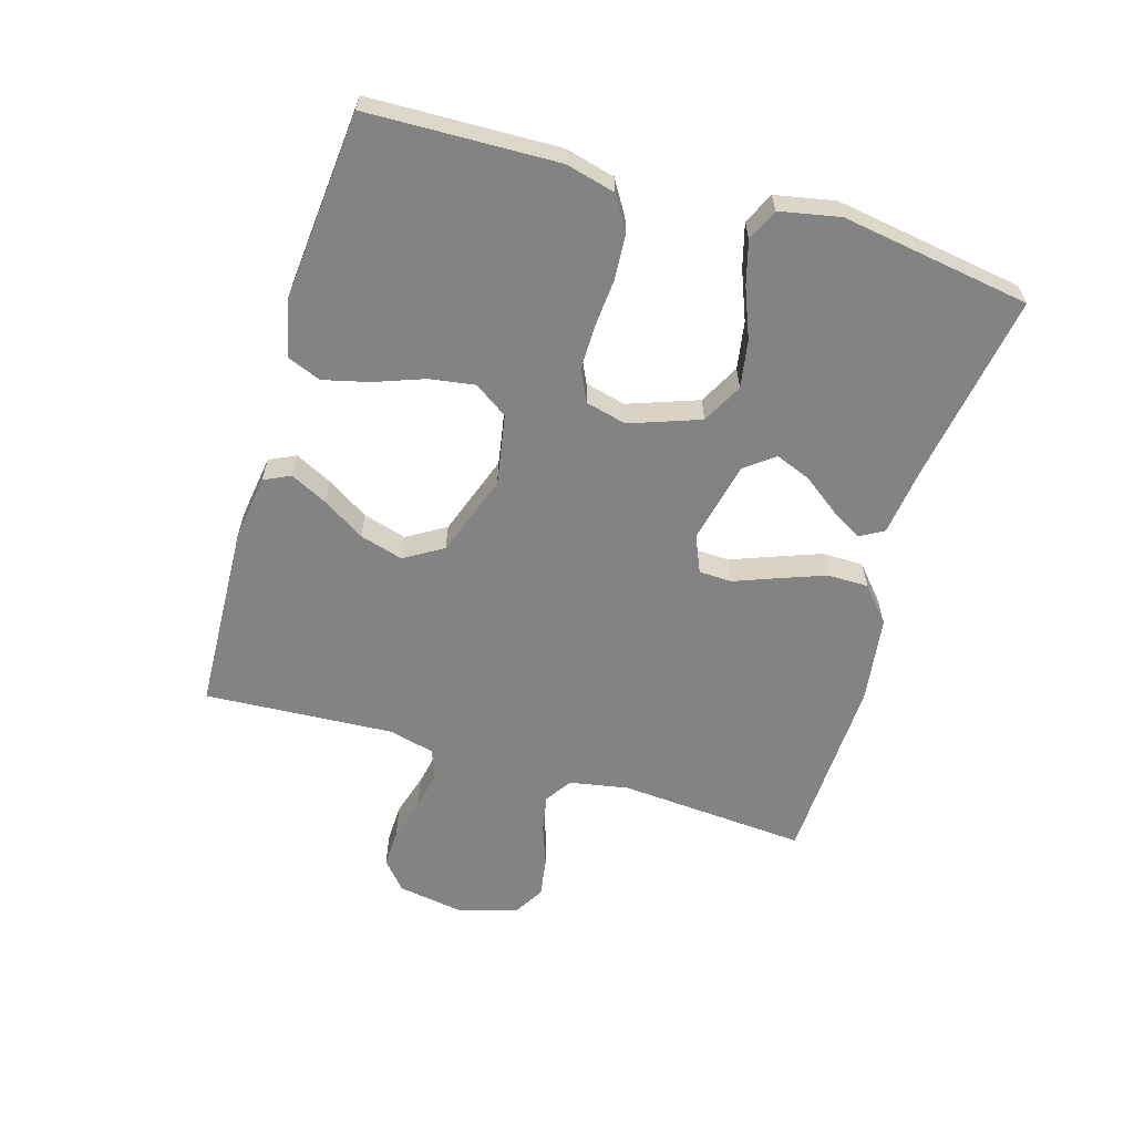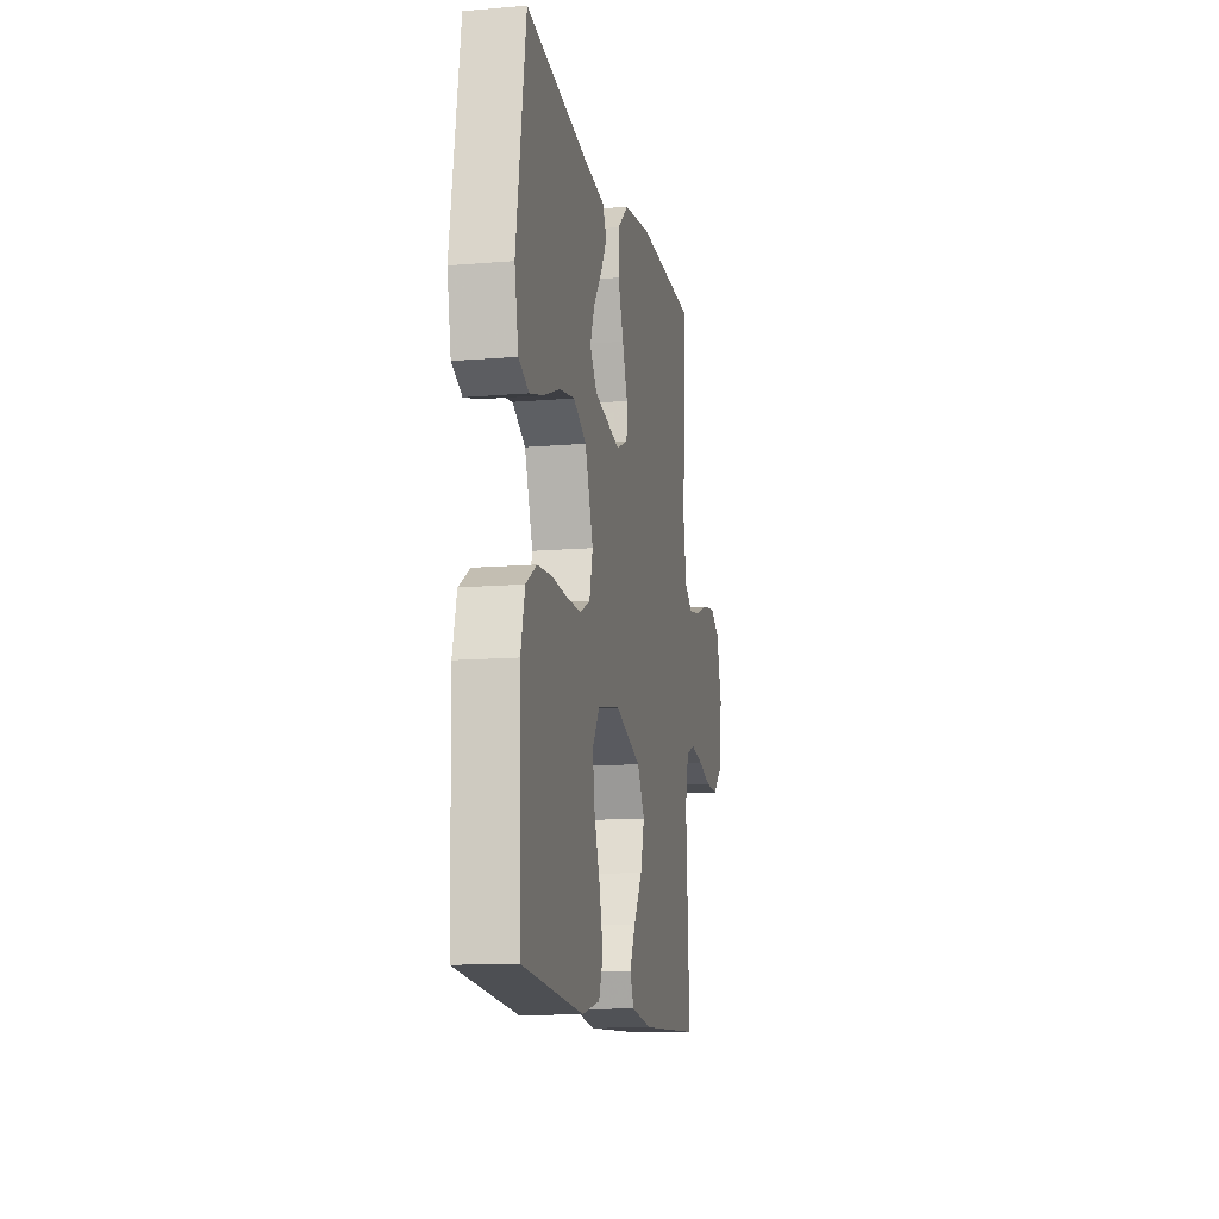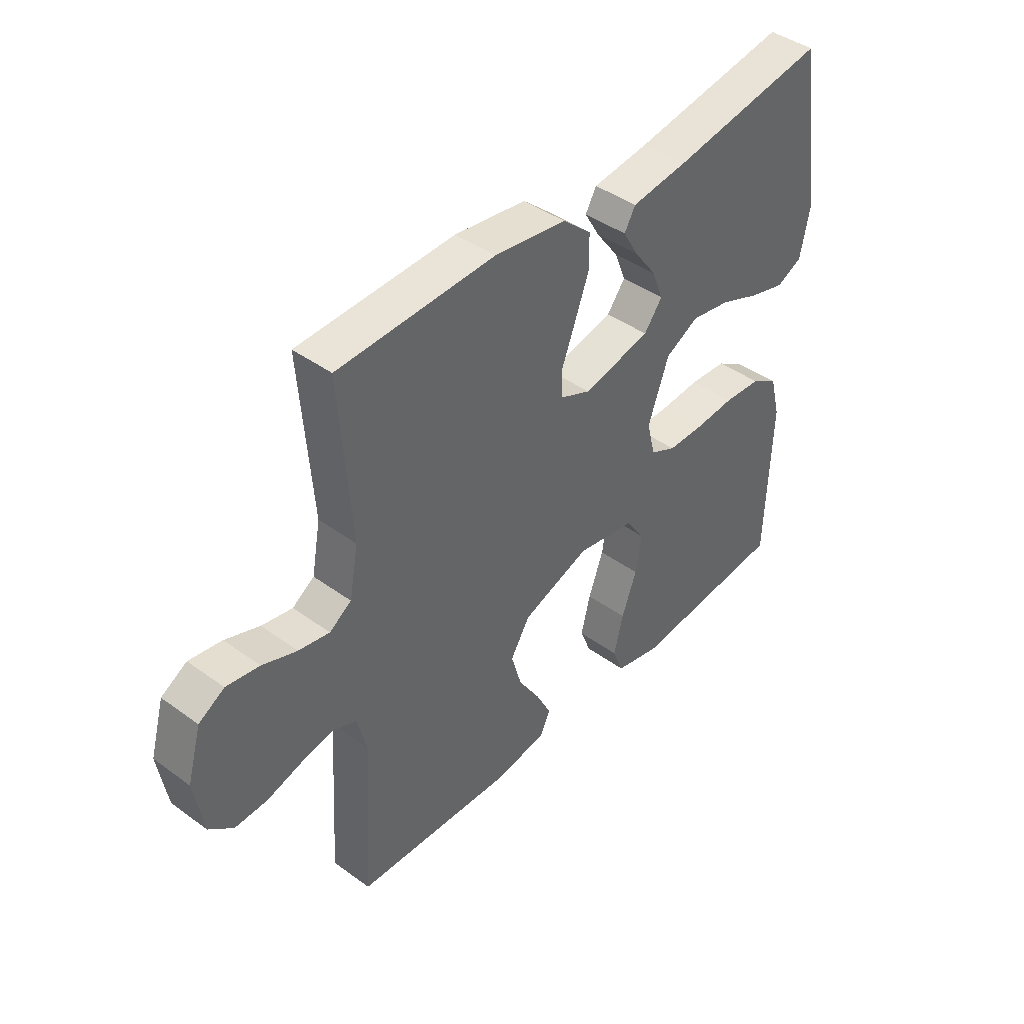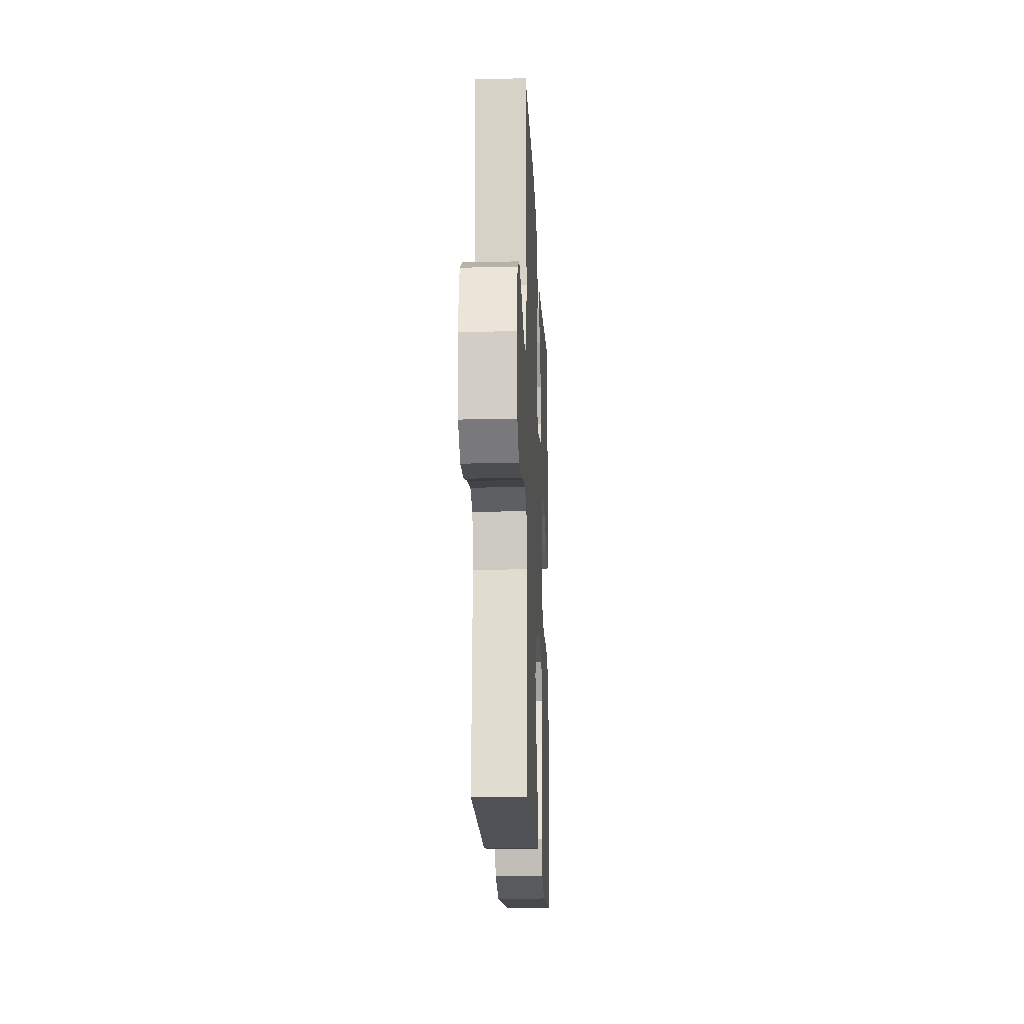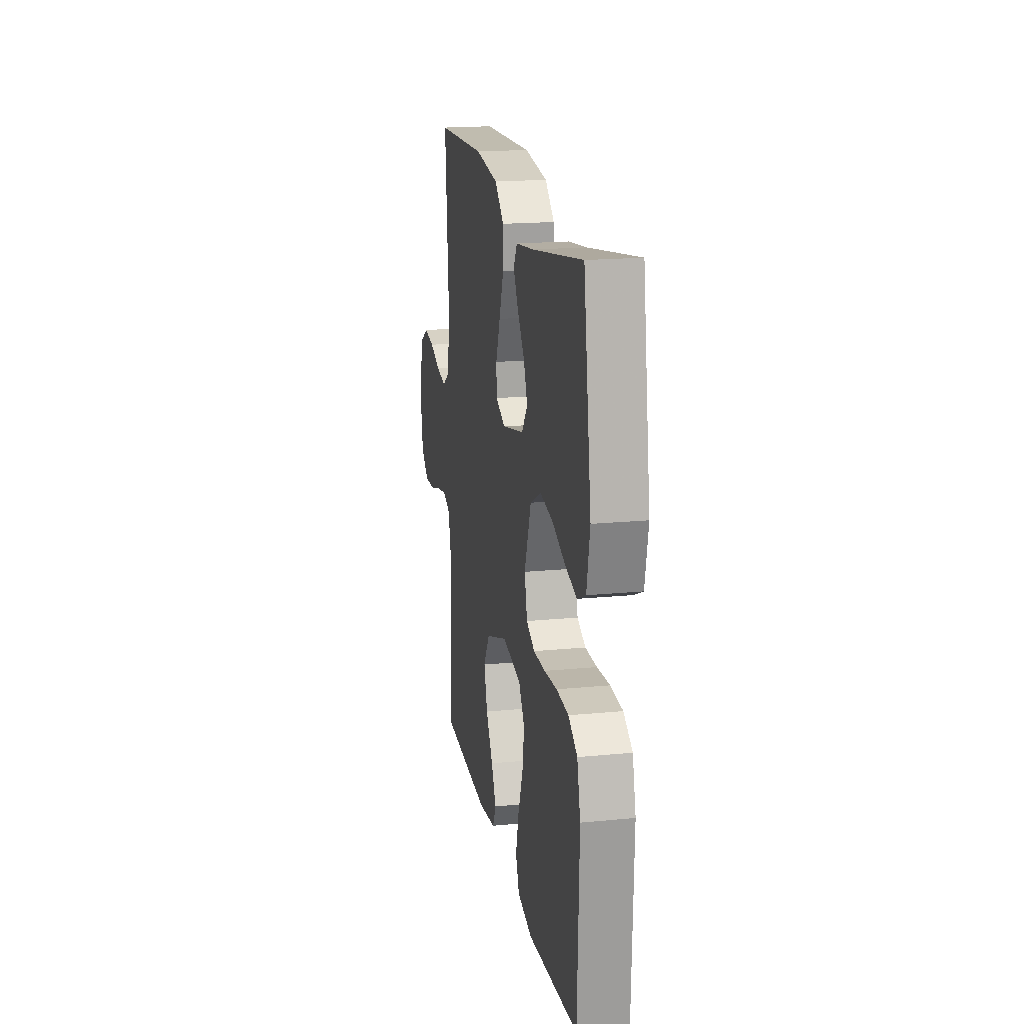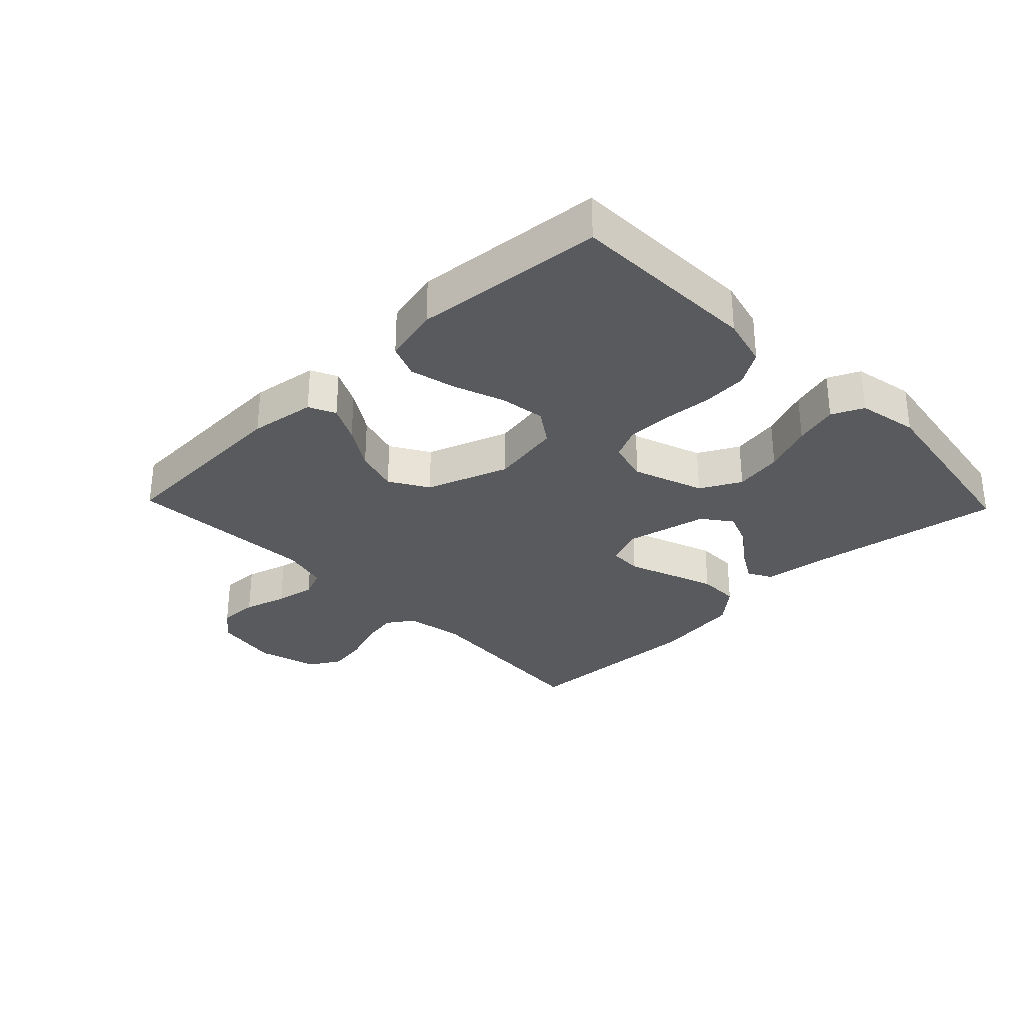
<metadata>
{"format":"obj","ext":"obj","renderer":"f3d","projection":"perspective","resolution":1024,"background":"white","views":[{"elev":-61.0,"azim":-106.6,"up":"+Y"},{"elev":-12.8,"azim":-78.9,"up":"+Z"},{"elev":42.5,"azim":131.0,"up":"+Z"},{"elev":-17.8,"azim":92.5,"up":"+Z"},{"elev":18.4,"azim":-100.7,"up":"+Z"},{"elev":-31.0,"azim":-136.1,"up":"+Y"}]}
</metadata>
<code>
v -0.5 0.07 0.5
v -0.2 0.07 0.451
v -0.092 0.07 0.437
v -0.071 0.07 0.4
v -0.1 0.07 0.35
v -0.143 0.07 0.292
v -0.165 0.07 0.236
v -0.13 0.07 0.19
v 0 0.07 0.161
v 0.058 0.07 0.186
v 0.06 0.07 0.238
v 0.034 0.07 0.306
v 0.007 0.07 0.379
v 0.007 0.07 0.444
v 0.062 0.07 0.492
v 0.2 0.07 0.511
v 0.5 0.07 0.5
v 0.478 0.07 0.2
v 0.495 0.07 0.107
v 0.537 0.07 0.079
v 0.596 0.07 0.09
v 0.662 0.07 0.114
v 0.725 0.07 0.124
v 0.774 0.07 0.095
v 0.801 0.07 0
v 0.784 0.07 -0.104
v 0.738 0.07 -0.143
v 0.676 0.07 -0.141
v 0.608 0.07 -0.121
v 0.545 0.07 -0.109
v 0.5 0.07 -0.127
v 0.482 0.07 -0.2
v 0.5 0.07 -0.5
v 0.2 0.07 -0.514
v 0.096 0.07 -0.499
v 0.076 0.07 -0.457
v 0.105 0.07 -0.399
v 0.147 0.07 -0.332
v 0.167 0.07 -0.263
v 0.13 0.07 -0.202
v 0 0.07 -0.156
v -0.112 0.07 -0.176
v -0.148 0.07 -0.229
v -0.137 0.07 -0.301
v -0.108 0.07 -0.38
v -0.09 0.07 -0.453
v -0.111 0.07 -0.506
v -0.2 0.07 -0.527
v -0.5 0.07 -0.5
v -0.509 0.07 -0.2
v -0.489 0.07 -0.121
v -0.436 0.07 -0.088
v -0.364 0.07 -0.083
v -0.287 0.07 -0.089
v -0.217 0.07 -0.089
v -0.167 0.07 -0.065
v -0.151 0.07 0
v -0.191 0.07 0.111
v -0.255 0.07 0.145
v -0.331 0.07 0.132
v -0.409 0.07 0.101
v -0.478 0.07 0.082
v -0.528 0.07 0.105
v -0.547 0.07 0.2
v -0.5 0 0.5
v -0.2 0 0.451
v -0.092 0 0.437
v -0.071 0 0.4
v -0.1 0 0.35
v -0.143 0 0.292
v -0.165 0 0.236
v -0.13 0 0.19
v 0 0 0.161
v 0.058 0 0.186
v 0.06 0 0.238
v 0.034 0 0.306
v 0.007 0 0.379
v 0.007 0 0.444
v 0.062 0 0.492
v 0.2 0 0.511
v 0.5 0 0.5
v 0.478 0 0.2
v 0.495 0 0.107
v 0.537 0 0.079
v 0.596 0 0.09
v 0.662 0 0.114
v 0.725 0 0.124
v 0.774 0 0.095
v 0.801 0 0
v 0.784 0 -0.104
v 0.738 0 -0.143
v 0.676 0 -0.141
v 0.608 0 -0.121
v 0.545 0 -0.109
v 0.5 0 -0.127
v 0.482 0 -0.2
v 0.5 0 -0.5
v 0.2 0 -0.514
v 0.096 0 -0.499
v 0.076 0 -0.457
v 0.105 0 -0.399
v 0.147 0 -0.332
v 0.167 0 -0.263
v 0.13 0 -0.202
v 0 0 -0.156
v -0.112 0 -0.176
v -0.148 0 -0.229
v -0.137 0 -0.301
v -0.108 0 -0.38
v -0.09 0 -0.453
v -0.111 0 -0.506
v -0.2 0 -0.527
v -0.5 0 -0.5
v -0.509 0 -0.2
v -0.489 0 -0.121
v -0.436 0 -0.088
v -0.364 0 -0.083
v -0.287 0 -0.089
v -0.217 0 -0.089
v -0.167 0 -0.065
v -0.151 0 0
v -0.191 0 0.111
v -0.255 0 0.145
v -0.331 0 0.132
v -0.409 0 0.101
v -0.478 0 0.082
v -0.528 0 0.105
v -0.547 0 0.2
f 63 64 1 2
f 60 61 62 63
f 59 60 63 2
f 58 59 2
f 57 58 2
f 51 52 53 54
f 51 54 55
f 50 51 55
f 49 50 55
f 48 49 55 56
f 44 45 46 47
f 43 44 47 48
f 35 36 37 38
f 33 34 35 38
f 32 33 38 39
f 31 32 39 40
f 26 27 28 29
f 26 29 30
f 25 26 30
f 21 22 23 24
f 20 21 24 25
f 15 16 17 18
f 15 18 19
f 14 15 19
f 11 12 13 14
f 11 14 19
f 10 11 19 20
f 3 4 5 6
f 3 6 7
f 2 3 7
f 57 2 7
f 43 48 56 57
f 42 43 57
f 41 42 57 7
f 40 41 7 8
f 31 40 8 9
f 20 25 30 31
f 9 10 20 31
f 66 65 128 127
f 127 126 125 124
f 66 127 124 123
f 66 123 122
f 66 122 121
f 118 117 116 115
f 119 118 115
f 119 115 114
f 119 114 113
f 120 119 113 112
f 111 110 109 108
f 112 111 108 107
f 102 101 100 99
f 102 99 98 97
f 103 102 97 96
f 104 103 96 95
f 93 92 91 90
f 94 93 90
f 94 90 89
f 88 87 86 85
f 89 88 85 84
f 82 81 80 79
f 83 82 79
f 83 79 78
f 78 77 76 75
f 83 78 75
f 84 83 75 74
f 70 69 68 67
f 71 70 67
f 71 67 66
f 71 66 121
f 121 120 112 107
f 121 107 106
f 71 121 106 105
f 72 71 105 104
f 73 72 104 95
f 95 94 89 84
f 95 84 74 73
f 1 65 66 2
f 2 66 67 3
f 3 67 68 4
f 4 68 69 5
f 5 69 70 6
f 6 70 71 7
f 7 71 72 8
f 8 72 73 9
f 9 73 74 10
f 10 74 75 11
f 11 75 76 12
f 12 76 77 13
f 13 77 78 14
f 14 78 79 15
f 15 79 80 16
f 16 80 81 17
f 17 81 82 18
f 18 82 83 19
f 19 83 84 20
f 20 84 85 21
f 21 85 86 22
f 22 86 87 23
f 23 87 88 24
f 24 88 89 25
f 25 89 90 26
f 26 90 91 27
f 27 91 92 28
f 28 92 93 29
f 29 93 94 30
f 30 94 95 31
f 31 95 96 32
f 32 96 97 33
f 33 97 98 34
f 34 98 99 35
f 35 99 100 36
f 36 100 101 37
f 37 101 102 38
f 38 102 103 39
f 39 103 104 40
f 40 104 105 41
f 41 105 106 42
f 42 106 107 43
f 43 107 108 44
f 44 108 109 45
f 45 109 110 46
f 46 110 111 47
f 47 111 112 48
f 48 112 113 49
f 49 113 114 50
f 50 114 115 51
f 51 115 116 52
f 52 116 117 53
f 53 117 118 54
f 54 118 119 55
f 55 119 120 56
f 56 120 121 57
f 57 121 122 58
f 58 122 123 59
f 59 123 124 60
f 60 124 125 61
f 61 125 126 62
f 62 126 127 63
f 63 127 128 64
f 64 128 65 1

</code>
